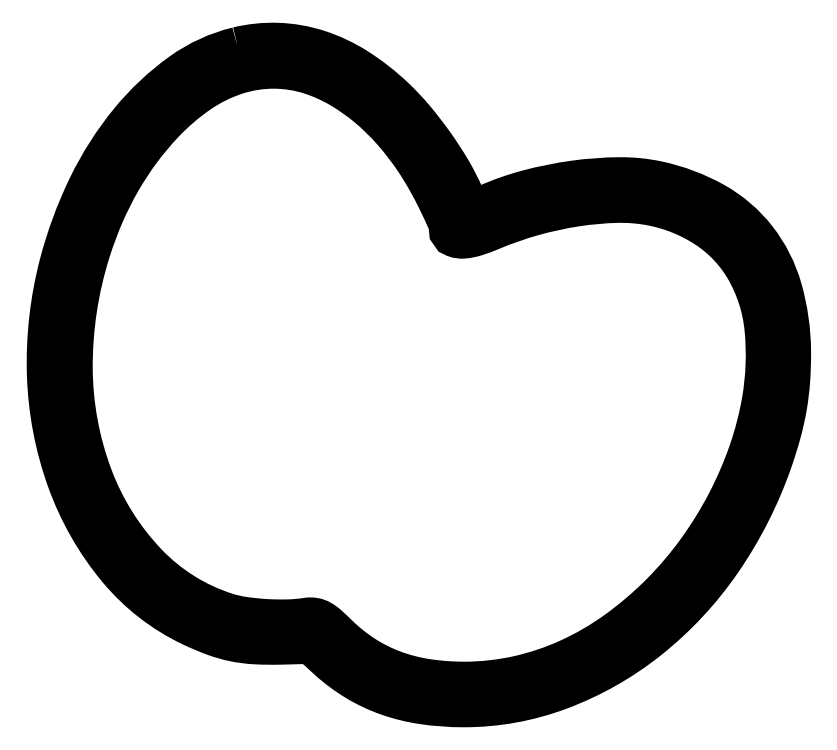
<metadata>
{"format":"dxf","ext":"dxf","renderer":"ezdxf+matplotlib","layout":"modelspace","background":"white","min_lineweight":24,"dpi":150}
</metadata>
<code>
0
SECTION
2
ENTITIES
0
POLYLINE
8
0
66
1
70
1
0
VERTEX
8
0
10
57.34
20
203.6
42
0.0965
0
VERTEX
8
0
10
40.6
20
195.9
42
0.06555
0
VERTEX
8
0
10
25.26
20
181.5
42
0.05867
0
VERTEX
8
0
10
12.68
20
161.8
42
0.04895
0
VERTEX
8
0
10
4.075
20
138.5
42
0.07187
0
VERTEX
8
0
10
0.2873
20
105.1
42
0.07924
0
VERTEX
8
0
10
6.409
20
73.07
42
0.08624
0
VERTEX
8
0
10
21.46
20
46.73
42
0.1094
0
VERTEX
8
0
10
43.5
20
29.57
42
0.02218
0
VERTEX
8
0
10
50.31
20
26.7
42
0.03826
0
VERTEX
8
0
10
56.21
20
25.01
42
0.0373
0
VERTEX
8
0
10
62.41
20
24.21
42
0.01993
0
VERTEX
8
0
10
70.14
20
24.11
42
0
0
VERTEX
8
0
10
79.81
20
24.37
42
0
0
VERTEX
8
0
10
85.43
20
19.24
42
0.04902
0
VERTEX
8
0
10
93.91
20
12.89
42
0.05185
0
VERTEX
8
0
10
103.3
20
8.46
42
0.04876
0
VERTEX
8
0
10
113.9
20
5.864
42
0.03563
0
VERTEX
8
0
10
126
20
5
42
0.09003
0
VERTEX
8
0
10
154.9
20
10.24
42
0.07876
0
VERTEX
8
0
10
181.6
20
25.39
42
0.07415
0
VERTEX
8
0
10
203.6
20
49.05
42
0.06623
0
VERTEX
8
0
10
218.7
20
79
42
0.01716
0
VERTEX
8
0
10
221.4
20
87.65
42
0.02449
0
VERTEX
8
0
10
223.2
20
95.5
42
0.02502
0
VERTEX
8
0
10
224.1
20
103.3
42
0.0191
0
VERTEX
8
0
10
224.4
20
112
42
0.06727
0
VERTEX
8
0
10
221.8
20
130.7
42
0.09722
0
VERTEX
8
0
10
214.2
20
145.6
42
0.1
0
VERTEX
8
0
10
201.8
20
156.3
42
0.07492
0
VERTEX
8
0
10
184.9
20
162.6
42
0.05498
0
VERTEX
8
0
10
173.6
20
163.8
42
0.03166
0
VERTEX
8
0
10
160
20
162.8
42
0.03091
0
VERTEX
8
0
10
146
20
160
42
0.03963
0
VERTEX
8
0
10
133.6
20
155.6
42
-0.004976
0
VERTEX
8
0
10
131.3
20
154.6
42
-0.008047
0
VERTEX
8
0
10
129.4
20
153.8
42
-0.002735
0
VERTEX
8
0
10
127.7
20
153.2
42
-0.2979
0
VERTEX
8
0
10
127.4
20
153.2
42
-0.08268
0
VERTEX
8
0
10
127.3
20
153.5
42
-0.000905
0
VERTEX
8
0
10
126.5
20
155.2
42
-0.002806
0
VERTEX
8
0
10
125.6
20
157.1
42
-0.00182
0
VERTEX
8
0
10
124.6
20
159.4
42
0.03045
0
VERTEX
8
0
10
120.8
20
166.8
42
0.02044
0
VERTEX
8
0
10
115.6
20
174.7
42
0.02031
0
VERTEX
8
0
10
109.7
20
182.3
42
0.02797
0
VERTEX
8
0
10
103.8
20
188.6
42
0.04755
0
VERTEX
8
0
10
92.68
20
197.3
42
0.06411
0
VERTEX
8
0
10
81.14
20
202.7
42
0.0691
0
VERTEX
8
0
10
69.31
20
204.8
42
0.06871
0
SEQEND
0
POLYLINE
8
0
66
1
70
1
0
VERTEX
8
0
10
80.17
20
197.9
42
-0.0509
0
VERTEX
8
0
10
89.01
20
193.9
42
-0.04168
0
VERTEX
8
0
10
97.51
20
188
42
-0.03905
0
VERTEX
8
0
10
105.4
20
180.2
42
-0.03326
0
VERTEX
8
0
10
112.5
20
171
42
-0.01894
0
VERTEX
8
0
10
116.1
20
165.2
42
-0.01412
0
VERTEX
8
0
10
119.6
20
158.5
42
-0.01065
0
VERTEX
8
0
10
122.4
20
152.3
42
-0.1033
0
VERTEX
8
0
10
123
20
149.5
42
0.3148
0
VERTEX
8
0
10
123.8
20
148.4
42
0.1101
0
VERTEX
8
0
10
125.9
20
148.1
42
0.05632
0
VERTEX
8
0
10
129.4
20
148.8
42
0.02142
0
VERTEX
8
0
10
134
20
150.5
42
-0.03117
0
VERTEX
8
0
10
146.7
20
154.9
42
-0.03023
0
VERTEX
8
0
10
160.1
20
157.8
42
-0.03188
0
VERTEX
8
0
10
172.8
20
159
42
-0.05291
0
VERTEX
8
0
10
183.5
20
158.1
42
-0.1001
0
VERTEX
8
0
10
201.1
20
151
42
-0.1173
0
VERTEX
8
0
10
213.4
20
137.8
42
-0.1052
0
VERTEX
8
0
10
219.3
20
119.3
42
-0.06817
0
VERTEX
8
0
10
218.5
20
96.72
42
-0.04092
0
VERTEX
8
0
10
214.4
20
80.78
42
-0.0365
0
VERTEX
8
0
10
207.6
20
65.09
42
-0.03616
0
VERTEX
8
0
10
198.5
20
50.4
42
-0.03824
0
VERTEX
8
0
10
187.5
20
37.47
42
-0.04153
0
VERTEX
8
0
10
173.6
20
25.53
42
-0.04972
0
VERTEX
8
0
10
158.6
20
16.86
42
-0.05201
0
VERTEX
8
0
10
142.9
20
11.59
42
-0.05349
0
VERTEX
8
0
10
126.5
20
9.758
42
-0.03841
0
VERTEX
8
0
10
114.6
20
10.62
42
-0.05158
0
VERTEX
8
0
10
104.1
20
13.32
42
-0.05453
0
VERTEX
8
0
10
94.83
20
17.95
42
-0.05119
0
VERTEX
8
0
10
86.58
20
24.55
42
0.0112
0
VERTEX
8
0
10
83.63
20
27.33
42
0.05161
0
VERTEX
8
0
10
81.73
20
28.71
42
0.08846
0
VERTEX
8
0
10
80.14
20
29.29
42
0.082
0
VERTEX
8
0
10
78.4
20
29.31
42
-0.03277
0
VERTEX
8
0
10
72.31
20
28.77
42
-0.02126
0
VERTEX
8
0
10
65.25
20
28.91
42
-0.02141
0
VERTEX
8
0
10
58.39
20
29.63
42
-0.0408
0
VERTEX
8
0
10
53
20
30.89
42
-0.1253
0
VERTEX
8
0
10
28.21
20
46.44
42
-0.1004
0
VERTEX
8
0
10
11.38
20
73.21
42
-0.08977
0
VERTEX
8
0
10
5.12
20
107.2
42
-0.07731
0
VERTEX
8
0
10
10.6
20
143.1
42
-0.02546
0
VERTEX
8
0
10
14.81
20
154.4
42
-0.02854
0
VERTEX
8
0
10
20.01
20
164.8
42
-0.02929
0
VERTEX
8
0
10
26.21
20
174.3
42
-0.02999
0
VERTEX
8
0
10
33.44
20
182.9
42
-0.05262
0
VERTEX
8
0
10
44.5
20
192.3
42
-0.0727
0
VERTEX
8
0
10
56.2
20
198.1
42
-0.07956
0
VERTEX
8
0
10
68.21
20
199.9
42
-0.07992
0
SEQEND
0
ENDSEC
0
EOF

</code>
